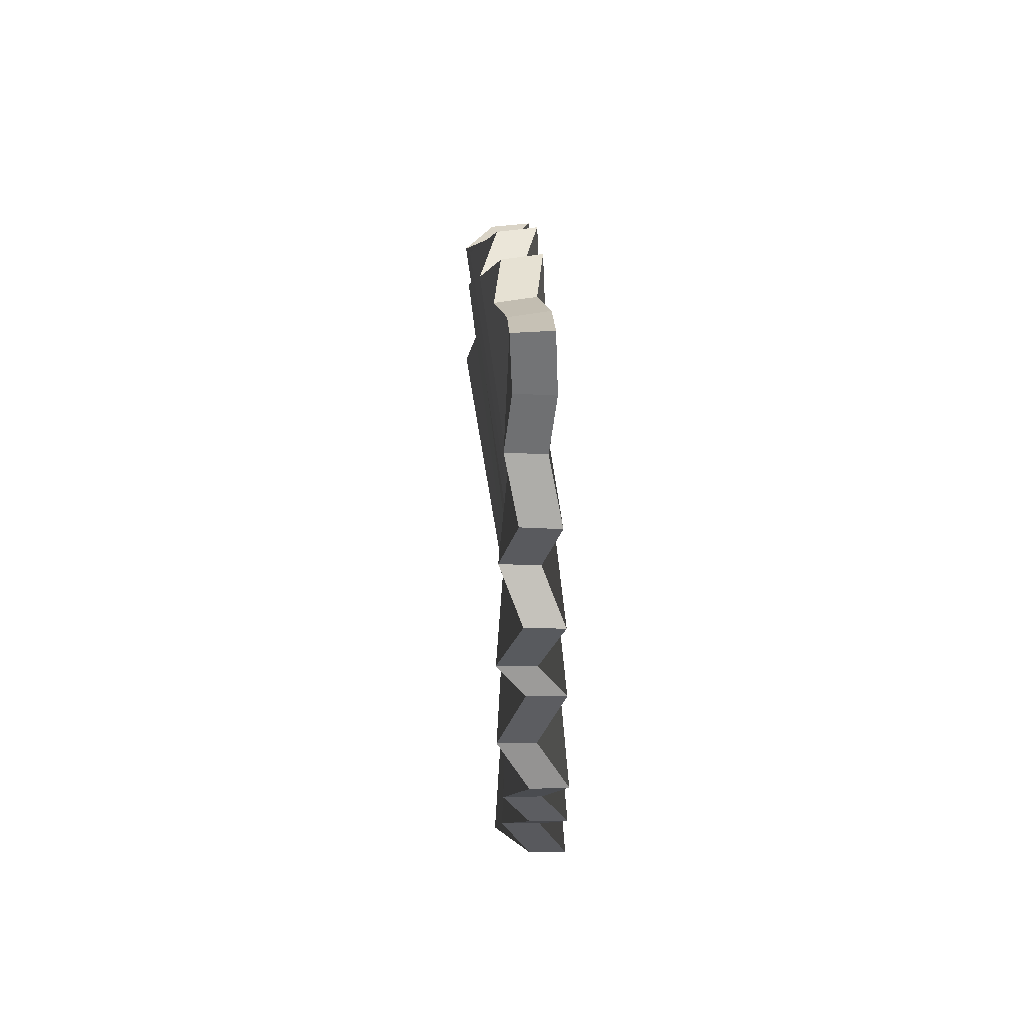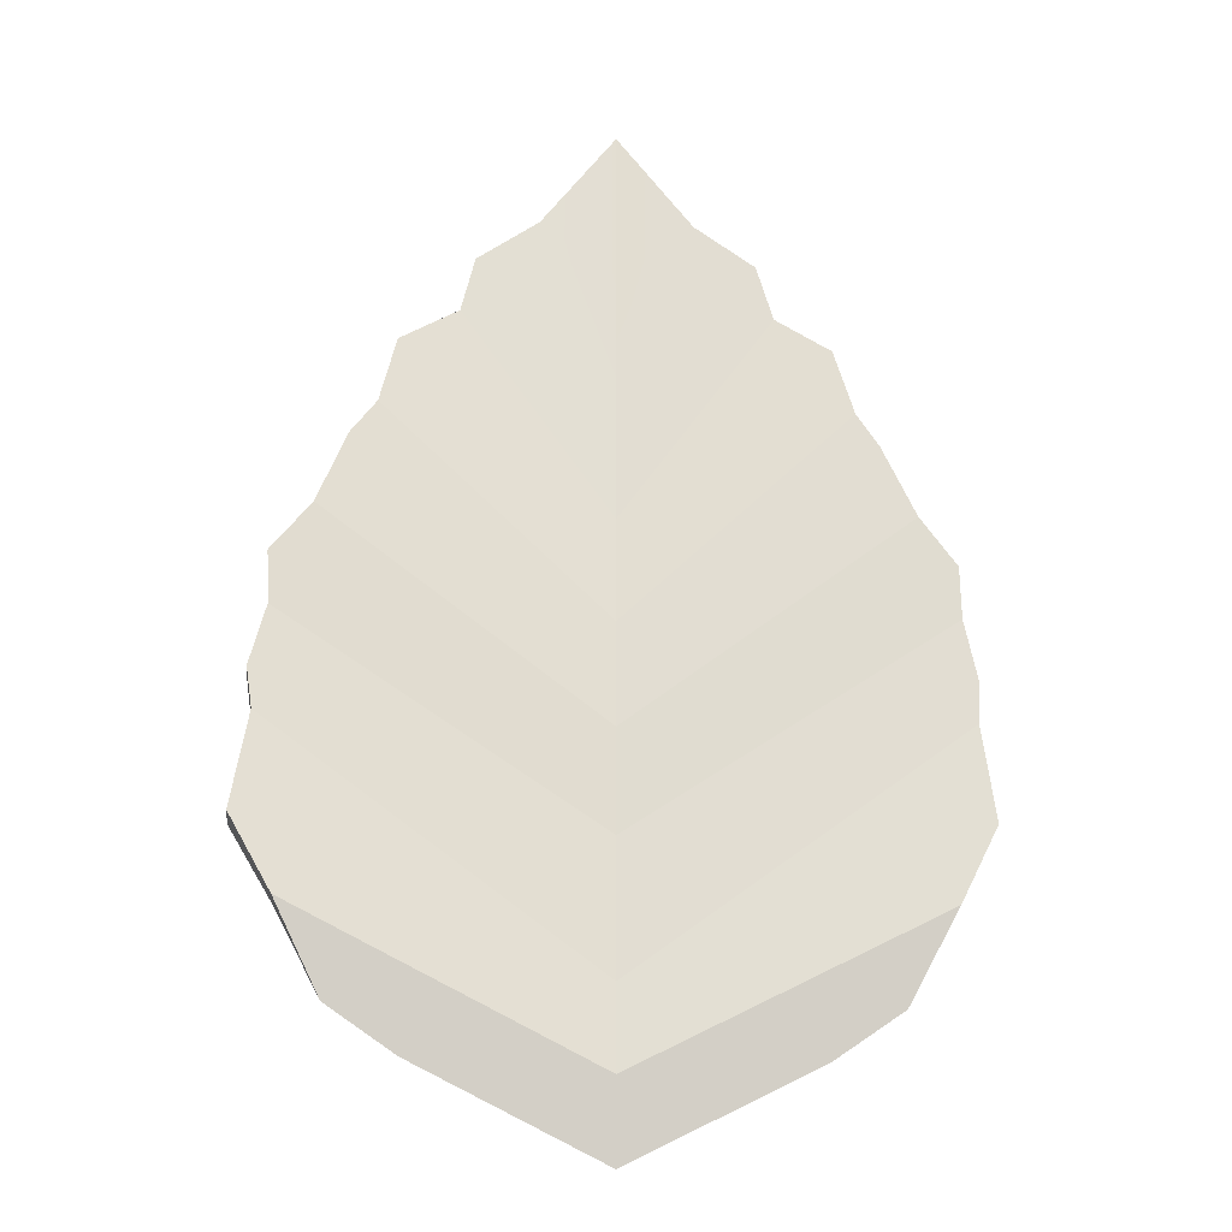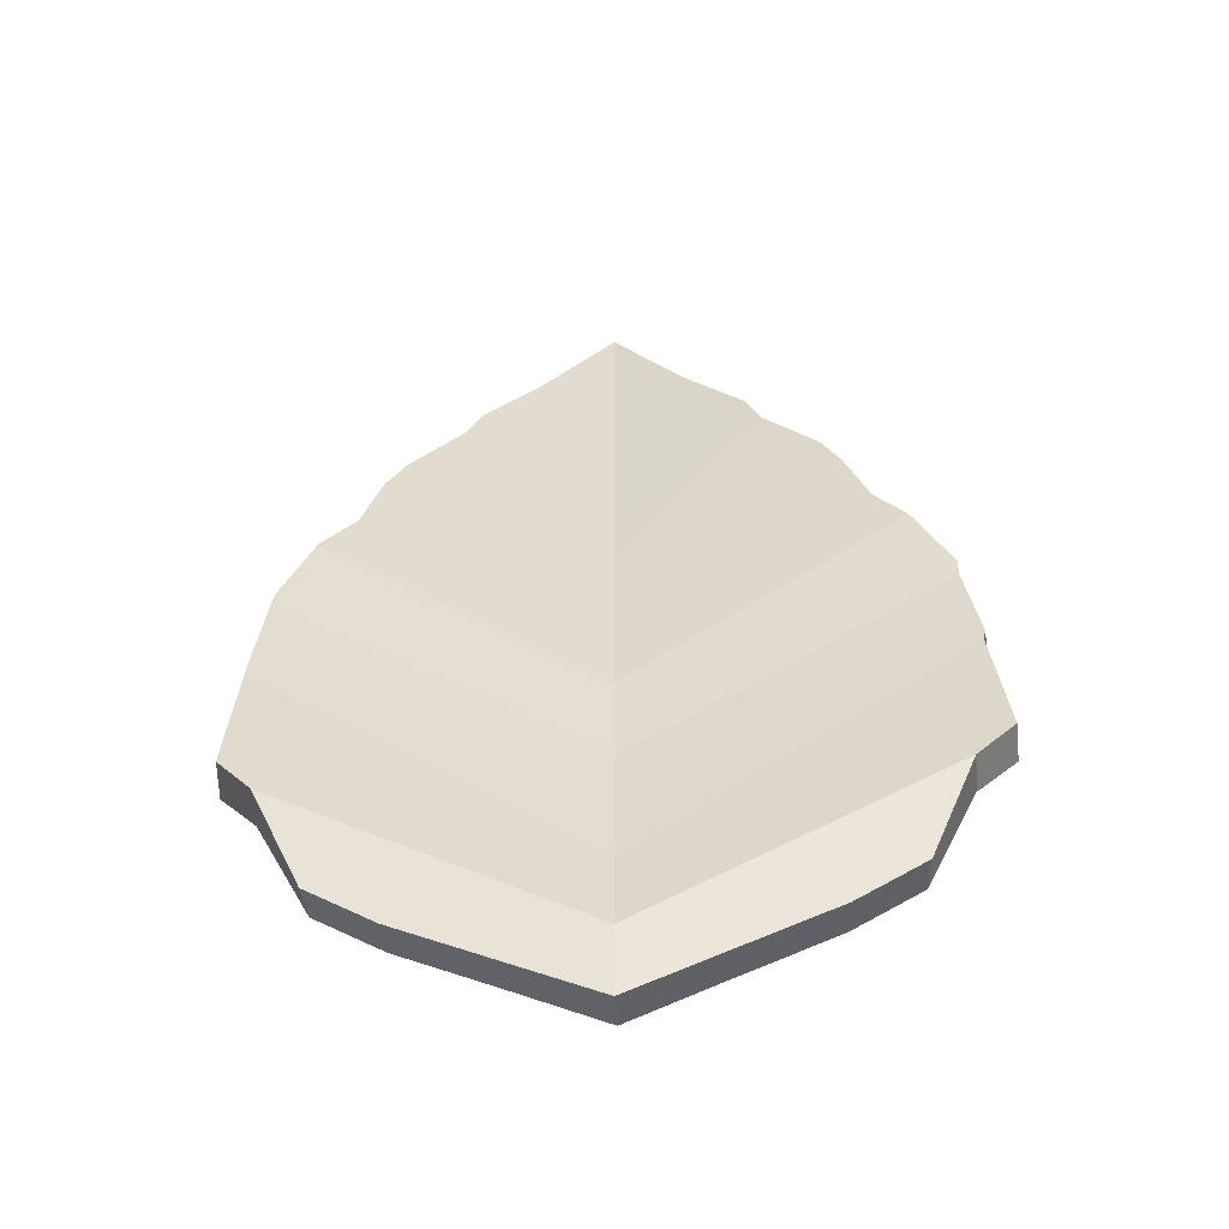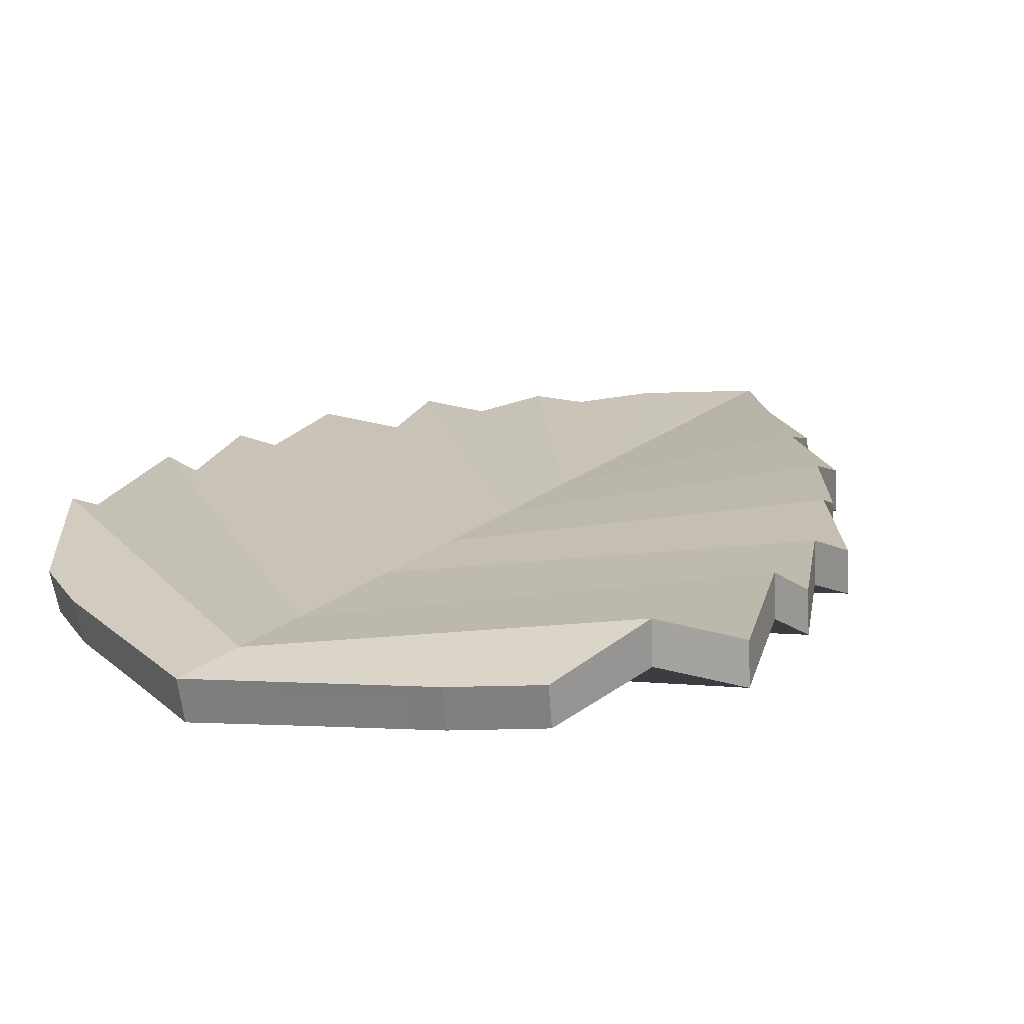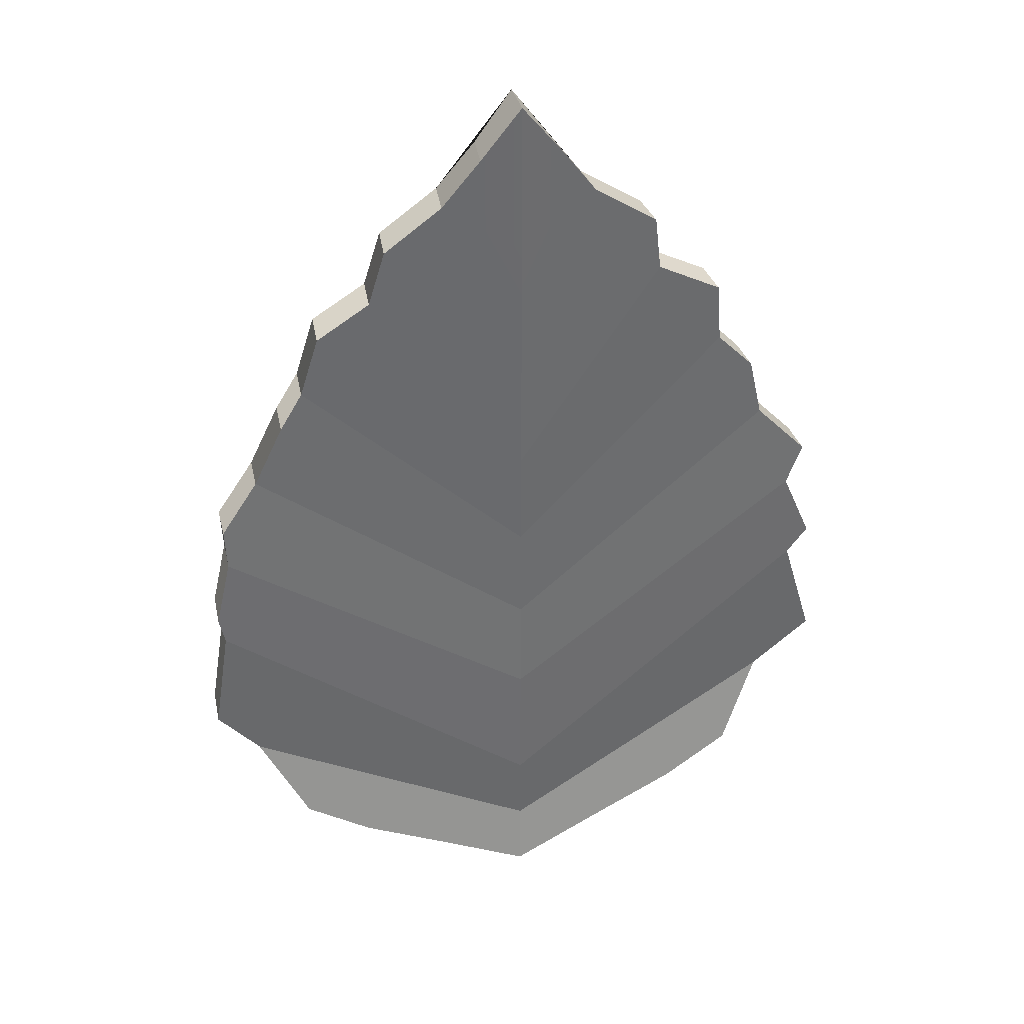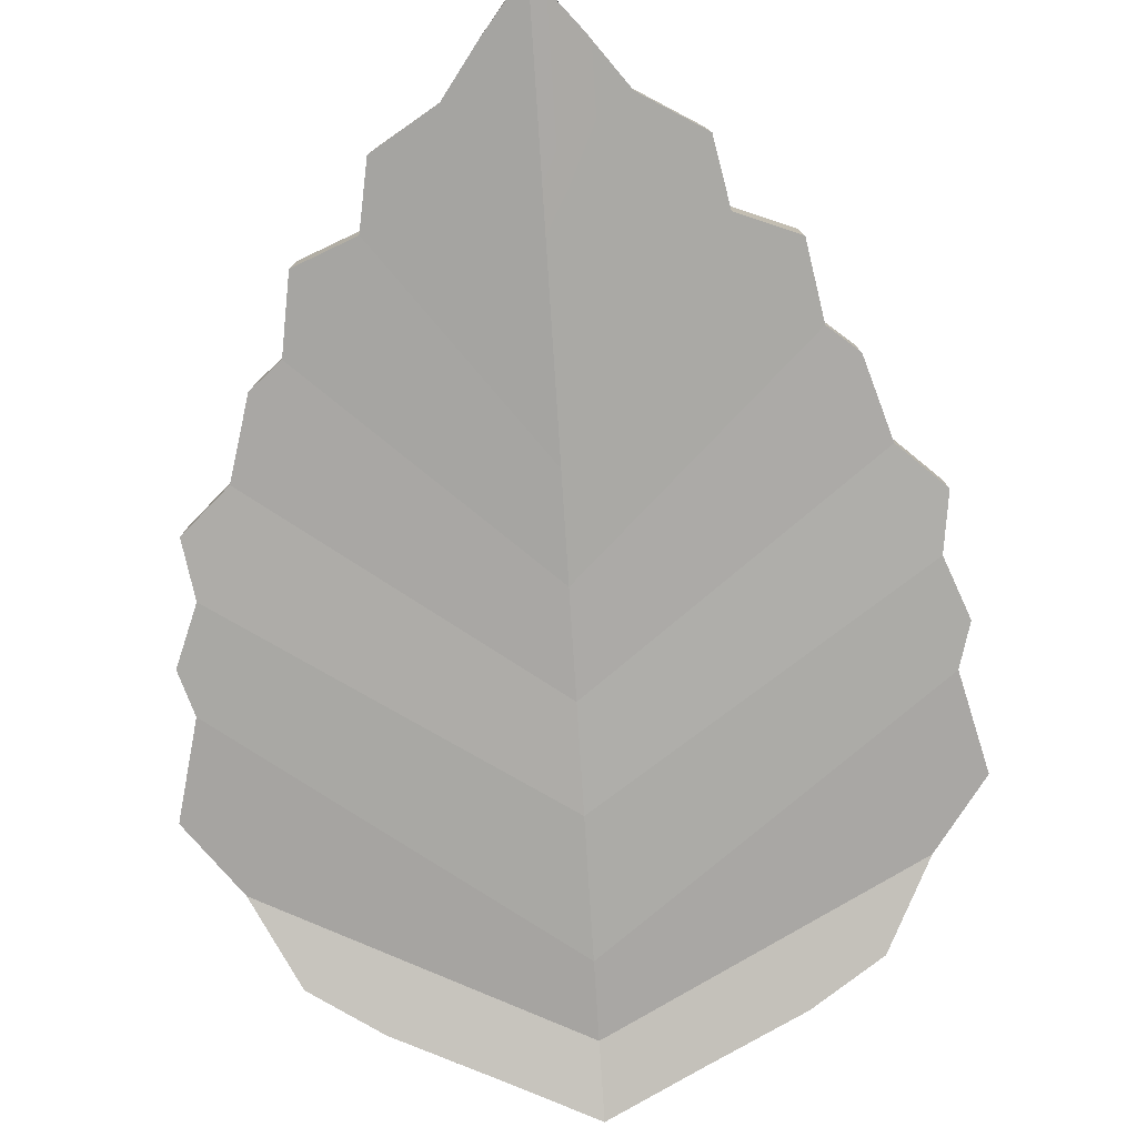
<metadata>
{"format":"obj","ext":"obj","renderer":"f3d","projection":"perspective","resolution":1024,"background":"white","views":[{"elev":71.7,"azim":86.4,"up":"+Y"},{"elev":-20.9,"azim":-3.8,"up":"+Y"},{"elev":-54.5,"azim":3.5,"up":"+Y"},{"elev":18.0,"azim":31.5,"up":"+Z"},{"elev":35.8,"azim":165.4,"up":"+Y"},{"elev":-76.2,"azim":-176.3,"up":"+Z"}]}
</metadata>
<code>
o 平面
v -0 1 0
v -0.4884 0.333 0.06067
v -0.6998 0.025 -0
v -0.7107 -0.3333 0.06382
v -0.5578 -0.8896 -0
v 0 -1.197 0
v -0 0.6667 0
v -0 0.3333 0
v -0 0 0
v 0 -0.3333 0
v 0 -0.6667 0
v -0.4086 -0.9921 -0
v -0.2043 -1.095 -0
v -0.548 0.2874 -0
v -0.6079 0.1035 0.06785
v -0.6892 -0.1124 0.05877
v -0.7291 -0.2222 -0
v -0.7531 -0.5188 -0
v -0.654 -0.7042 0.08036
v -0.1631 0.7778 0.02224
v -0.3265 0.5521 0.0445
v -0 0.7778 0
v -0 0.8889 0
v -0 0.4444 0
v -0 0.5556 0
v -0 0.1111 0
v -0 0.2222 0
v 0 -0.2222 0
v 0 -0.1111 0
v 0 -0.5556 0
v 0 -0.4444 0
v 0 -1.02 0
v 0 -0.8435 0
v -0.4541 0.5052 -0
v -0.08154 0.8889 -0
v -0.2963 0.6979 -0
v 0.4884 0.333 0.06067
v 0.6998 0.025 0
v 0.7107 -0.3333 0.06382
v 0.5578 -0.8896 0
v 0.4086 -0.9921 0
v 0.2043 -1.095 0
v 0.548 0.2874 0
v 0.6079 0.1035 0.06785
v 0.6892 -0.1124 0.05877
v 0.7291 -0.2222 0
v 0.7531 -0.5188 0
v 0.654 -0.7042 0.08036
v 0.1631 0.7778 0.02224
v 0.3265 0.5521 0.0445
v 0.4541 0.5052 0
v 0.08154 0.8889 0
v 0.2963 0.6979 0
v -0 0.9977 -0.08997
v -0.4943 0.3312 -0.02911
v -0.7024 0.02672 -0.08994
v -0.7155 -0.3349 -0.02604
v -0.5532 -0.87 -0.08772
v 0 -1.177 -0.08784
v -0 0.6644 -0.08997
v -0 0.3308 -0.08997
v 0 -0.00243 -0.08997
v 0 -0.3325 -0.09
v 0 -0.6676 -0.09
v -0.404 -0.9725 -0.08772
v -0.1997 -1.075 -0.08772
v -0.5532 0.2862 -0.08984
v -0.6119 0.1038 -0.02206
v -0.6927 -0.1117 -0.03116
v -0.7339 -0.2231 -0.08987
v -0.7578 -0.5217 -0.08983
v -0.6566 -0.7021 -0.009578
v -0.172 0.7754 -0.06728
v -0.3343 0.5497 -0.04513
v -0 0.7755 -0.08997
v -0 0.8866 -0.08997
v -0 0.4419 -0.08997
v -0 0.5531 -0.08997
v -0 0.1087 -0.08997
v -0 0.2197 -0.08997
v 0 -0.2234 -0.08999
v 0 -0.1126 -0.08999
v 0 -0.5556 -0.09
v 0 -0.4427 -0.08998
v 0 -1.009 -0.08925
v 0 -0.8458 -0.08997
v -0.4606 0.5027 -0.08973
v -0.09069 0.8867 -0.08951
v -0.305 0.6954 -0.08954
v 0.4943 0.3312 -0.02911
v 0.7024 0.02672 -0.08994
v 0.7155 -0.3349 -0.02604
v 0.5532 -0.87 -0.08772
v 0.404 -0.9725 -0.08772
v 0.1997 -1.075 -0.08772
v 0.5532 0.2862 -0.08984
v 0.6119 0.1038 -0.02206
v 0.6927 -0.1117 -0.03116
v 0.7339 -0.2231 -0.08987
v 0.7578 -0.5217 -0.08983
v 0.6566 -0.7021 -0.009578
v 0.172 0.7754 -0.06728
v 0.3343 0.5497 -0.04513
v 0.4606 0.5027 -0.08973
v 0.09069 0.8867 -0.08951
v 0.305 0.6954 -0.08954
f 20 25 7 22 23 1 35
f 32 19 5 12 13 6
f 8 24 25 20 36 21 26 27
f 26 21 34 2 29 9
f 29 2 14 15 10 28
f 10 15 3 16 30 31
f 30 16 17 4 33 11
f 33 4 18 19 32
f 49 52 1 23 22 7 25
f 32 6 42 41 40 48
f 8 27 26 50 53 49 25 24
f 26 9 29 37 51 50
f 29 28 10 44 43 37
f 10 31 30 45 38 44
f 30 11 33 39 46 45
f 33 32 48 47 39
f 73 88 54 76 75 60 78
f 85 59 66 65 58 72
f 61 80 79 74 89 73 78 77
f 79 62 82 55 87 74
f 82 81 63 68 67 55
f 63 84 83 69 56 68
f 83 64 86 57 70 69
f 86 85 72 71 57
f 102 78 60 75 76 54 105
f 85 101 93 94 95 59
f 61 77 78 102 106 103 79 80
f 79 103 104 90 82 62
f 82 90 96 97 63 81
f 63 97 91 98 83 84
f 83 98 99 92 86 64
f 86 92 100 101 85
f 6 13 66 59
f 3 15 68 56
f 4 17 70 57
f 5 19 72 58
f 2 34 87 55
f 12 5 58 65
f 13 12 65 66
f 14 2 55 67
f 15 14 67 68
f 16 3 56 69
f 17 16 69 70
f 18 4 57 71
f 19 18 71 72
f 20 35 88 73
f 21 36 89 74
f 34 21 74 87
f 35 1 54 88
f 36 20 73 89
f 42 6 59 95
f 44 38 91 97
f 46 39 92 99
f 48 40 93 101
f 51 37 90 104
f 40 41 94 93
f 41 42 95 94
f 37 43 96 90
f 43 44 97 96
f 38 45 98 91
f 45 46 99 98
f 39 47 100 92
f 47 48 101 100
f 52 49 102 105
f 53 50 103 106
f 50 51 104 103
f 1 52 105 54
f 49 53 106 102

</code>
